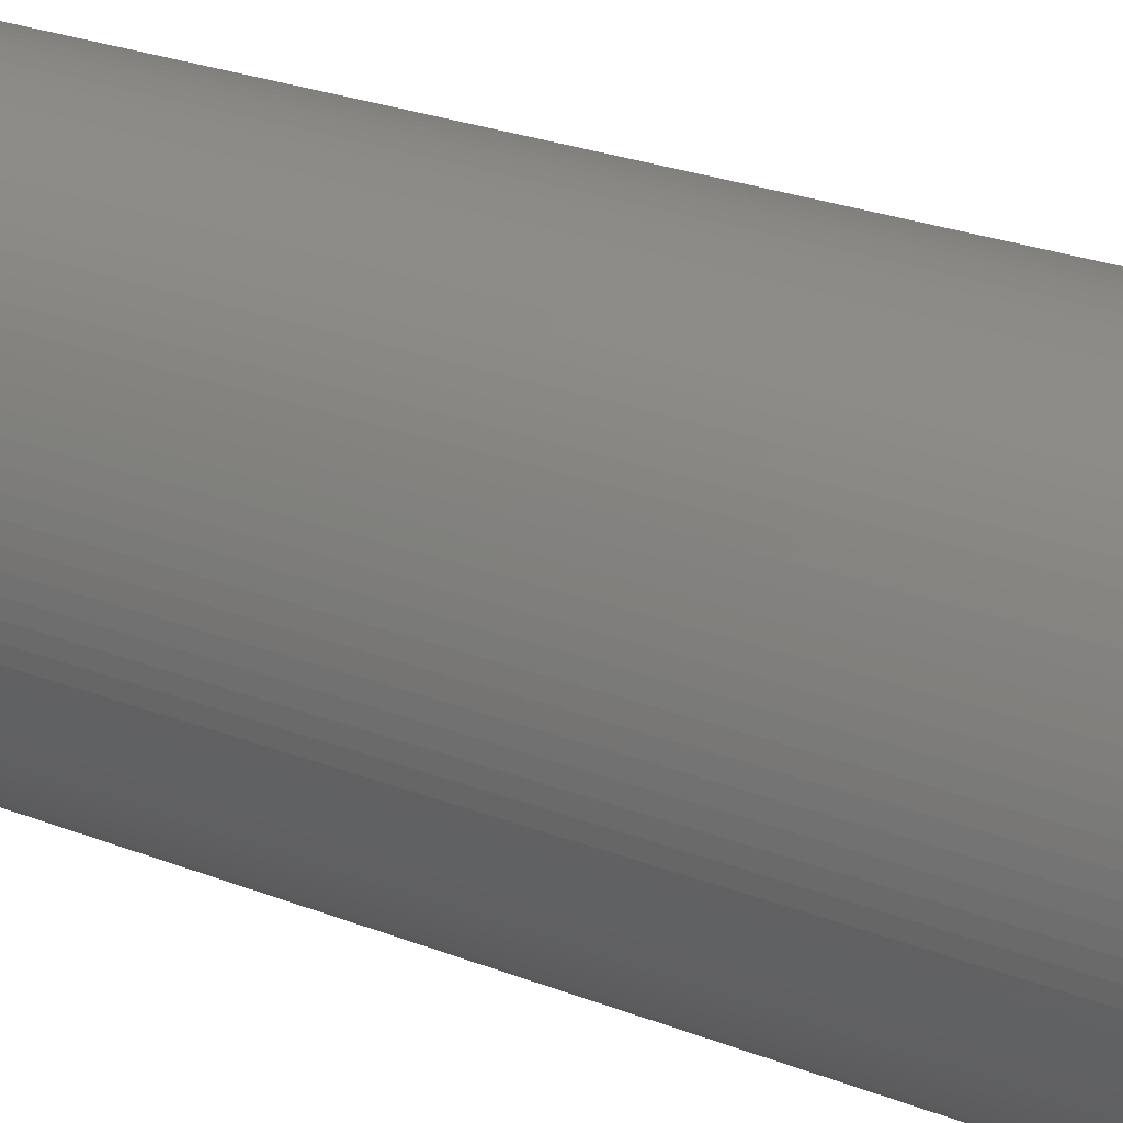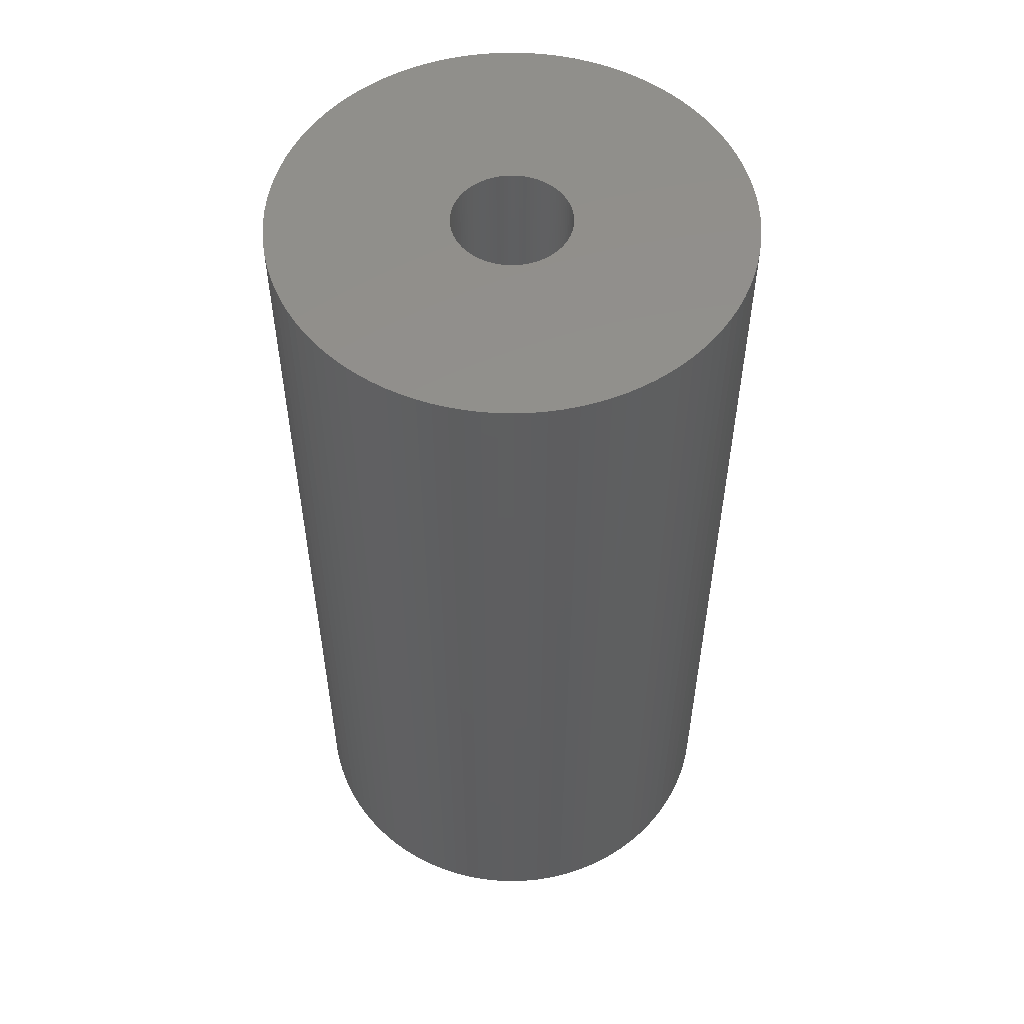
<metadata>
{"format":"stl","ext":"stl","renderer":"f3d","projection":"perspective","resolution":1024,"background":"white","views":[{"elev":29.0,"azim":119.3,"up":"+Y"},{"elev":54.0,"azim":64.3,"up":"+Z"}]}
</metadata>
<code>
# stl→obj: 406 verts, 812 faces
v -1.874 9.823 0
v -2.487 9.686 40
v -1.874 9.823 40
v -2.487 9.686 0
v -8.09 -5.878 0
v -8.443 -5.358 40
v -8.443 -5.358 0
v -8.09 -5.878 40
v -7.29 -6.845 0
v -7.705 -6.374 40
v -7.705 -6.374 0
v -7.29 -6.845 40
v 6.374 -7.705 0
v 6.845 -7.29 40
v 6.374 -7.705 40
v 6.845 -7.29 0
v -9.298 -3.681 0
v -9.511 -3.09 40
v -9.511 -3.09 0
v -9.298 -3.681 40
v 8.763 4.818 40
v 8.443 5.358 0
v 8.443 5.358 40
v 8.763 4.818 0
v 4.258 9.048 0
v 3.681 9.298 40
v 4.258 9.048 40
v 3.681 9.298 0
v 9.921 1.253 40
v 9.823 1.874 0
v 9.823 1.874 40
v 9.921 1.253 0
v -4.818 8.763 0
v -5.358 8.443 40
v -4.818 8.763 40
v -5.358 8.443 0
v -6.374 -7.705 0
v -5.878 -8.09 40
v -6.374 -7.705 40
v -5.878 -8.09 0
v 4.258 -9.048 0
v 4.818 -8.763 40
v 4.258 -9.048 40
v 4.818 -8.763 0
v -5.358 -8.443 40
v -5.358 -8.443 0
v 8.763 -4.818 40
v 9.048 -4.258 0
v 9.048 -4.258 40
v 8.763 -4.818 0
v 9.921 -1.253 40
v 9.98 -0.6279 0
v 9.98 -0.6279 40
v 9.921 -1.253 0
v -2.487 -9.686 0
v -1.874 -9.823 40
v -2.487 -9.686 40
v -1.874 -9.823 0
v 9.686 2.487 0
v 9.686 2.487 40
v -3.681 -9.298 0
v -3.09 -9.511 40
v -3.681 -9.298 40
v -3.09 -9.511 0
v 1.874 -9.823 0
v 2.487 -9.686 40
v 1.874 -9.823 40
v 2.487 -9.686 0
v -9.98 -0.6279 0
v -10 0 40
v -10 0 0
v -9.98 -0.6279 40
v 5.358 8.443 0
v 4.818 8.763 40
v 5.358 8.443 40
v 4.818 8.763 0
v -7.705 6.374 0
v -7.29 6.845 40
v -7.29 6.845 0
v -7.705 6.374 40
v 0 -10 0
v 0.6279 -9.98 40
v 0 -10 40
v 0.6279 -9.98 0
v 10 0 35
v 10 0 40
v 10 0 25
v 10 0 15
v 10 0 10.5
v 10 0 9.5
v 10 0 5
v 10 0 0
v 9.98 0.6279 40
v 9.98 0.6279 0
v -6.845 -7.29 0
v -6.845 -7.29 40
v -6.845 7.29 40
v -6.845 7.29 0
v 1.253 -9.921 0
v 1.253 -9.921 40
v -6.374 7.705 0
v -6.374 7.705 40
v -4.258 9.048 0
v -4.258 9.048 40
v -1.253 9.921 0
v -1.253 9.921 40
v 3.09 9.511 40
v 3.09 9.511 0
v 2.487 9.686 0
v 1.874 9.823 40
v 2.487 9.686 40
v 1.874 9.823 0
v 0 10 0
v -0.6279 9.98 40
v 0 10 40
v -0.6279 9.98 0
v 8.09 5.878 0
v 8.09 5.878 40
v -4.818 -8.763 40
v -4.818 -8.763 0
v 9.511 3.09 0
v 9.511 3.09 40
v -4.258 -9.048 40
v -4.258 -9.048 0
v 6.374 7.705 0
v 5.878 8.09 40
v 6.374 7.705 40
v 5.878 8.09 0
v 9.298 -3.681 40
v 9.511 -3.09 0
v 9.511 -3.09 40
v 9.298 -3.681 0
v 9.048 4.258 40
v 9.048 4.258 0
v 5.358 -8.443 0
v 5.878 -8.09 40
v 5.358 -8.443 40
v 5.878 -8.09 0
v -3.09 9.511 40
v -3.09 9.511 0
v 9.298 3.681 40
v 9.298 3.681 0
v -5.878 8.09 40
v -5.878 8.09 0
v 8.09 -5.878 40
v 8.443 -5.358 0
v 8.443 -5.358 40
v 8.09 -5.878 0
v -9.511 3.09 0
v -9.298 3.681 40
v -9.298 3.681 0
v -9.511 3.09 40
v 1.253 9.921 40
v 1.253 9.921 0
v 7.705 6.374 40
v 7.29 6.845 0
v 7.29 6.845 40
v 7.705 6.374 0
v -3.681 9.298 40
v -3.681 9.298 0
v 0.6279 9.98 0
v 0.6279 9.98 40
v -1.253 -9.921 0
v -0.6279 -9.98 40
v -1.253 -9.921 40
v -0.6279 -9.98 0
v 6.845 7.29 0
v 6.845 7.29 40
v -9.921 -1.253 0
v -9.921 -1.253 40
v -9.823 -1.874 0
v -9.823 -1.874 40
v -8.763 -4.818 40
v -8.763 -4.818 0
v 3.09 -9.511 0
v 3.681 -9.298 40
v 3.09 -9.511 40
v 3.681 -9.298 0
v -9.921 1.253 0
v -9.823 1.874 40
v -9.823 1.874 0
v -9.921 1.253 40
v 2.5 0 40
v 2.495 0.157 40
v 2.48 0.3133 40
v 2.495 -0.157 40
v 2.456 0.4685 40
v 2.421 0.6217 40
v 2.48 -0.3133 40
v 2.378 0.7725 40
v 9.823 -1.874 40
v 2.324 0.9203 40
v 2.456 -0.4685 40
v 2.262 1.064 40
v 9.686 -2.487 40
v 2.191 1.204 40
v 2.421 -0.6217 40
v 2.111 1.34 40
v 2.023 1.469 40
v 2.378 -0.7725 40
v 1.926 1.594 40
v 1.822 1.711 40
v 2.324 -0.9203 40
v 1.711 1.822 40
v 1.594 1.926 40
v 2.262 -1.064 40
v 1.469 2.023 40
v 1.34 2.111 40
v 2.191 -1.204 40
v 1.204 2.191 40
v 1.064 2.262 40
v 2.111 -1.34 40
v 0.9203 2.324 40
v 2.023 -1.469 40
v 0.7725 2.378 40
v 0.6217 2.421 40
v 0.4685 2.456 40
v 0.3133 2.48 40
v 0.157 2.495 40
v 0 2.5 40
v -0.157 2.495 40
v -0.3133 2.48 40
v -0.4685 2.456 40
v -0.6217 2.421 40
v -0.7725 2.378 40
v -0.9203 2.324 40
v -1.064 2.262 40
v -1.204 2.191 40
v -1.34 2.111 40
v -1.469 2.023 40
v -1.594 1.926 40
v -1.711 1.822 40
v -1.822 1.711 40
v -1.926 1.594 40
v -2.023 1.469 40
v -8.09 5.878 40
v 7.705 -6.374 40
v 1.926 -1.594 40
v 7.29 -6.845 40
v 1.822 -1.711 40
v 1.711 -1.822 40
v 1.594 -1.926 40
v 1.469 -2.023 40
v 1.34 -2.111 40
v 1.204 -2.191 40
v 1.064 -2.262 40
v 0.9203 -2.324 40
v 0.7725 -2.378 40
v 0.6217 -2.421 40
v 0.4685 -2.456 40
v 0.3133 -2.48 40
v 0.157 -2.495 40
v 0 -2.5 40
v -0.157 -2.495 40
v -0.3133 -2.48 40
v -0.4685 -2.456 40
v -0.6217 -2.421 40
v -0.7725 -2.378 40
v -0.9203 -2.324 40
v -1.064 -2.262 40
v -1.204 -2.191 40
v -1.34 -2.111 40
v -1.469 -2.023 40
v -1.594 -1.926 40
v -1.711 -1.822 40
v -1.822 -1.711 40
v -1.926 -1.594 40
v -2.023 -1.469 40
v -2.111 -1.34 40
v -2.191 -1.204 40
v -2.262 -1.064 40
v -9.048 -4.258 40
v -2.324 -0.9203 40
v -2.378 -0.7725 40
v -2.421 -0.6217 40
v -9.686 -2.487 40
v -2.456 -0.4685 40
v -2.48 -0.3133 40
v -2.495 -0.157 40
v -2.5 0 40
v -2.111 1.34 40
v -8.443 5.358 40
v -2.191 1.204 40
v -8.763 4.818 40
v -2.262 1.064 40
v -9.048 4.258 40
v -2.324 0.9203 40
v -2.378 0.7725 40
v -2.421 0.6217 40
v -9.686 2.487 40
v -2.456 0.4685 40
v -2.48 0.3133 40
v -2.495 0.157 40
v -9.98 0.6279 40
v 9.823 -1.874 0
v 7.705 -6.374 0
v 7.29 -6.845 0
v -8.763 4.818 0
v -8.443 5.358 0
v -9.686 2.487 0
v -9.98 0.6279 0
v -9.686 -2.487 0
v -9.048 -4.258 0
v 9.686 -2.487 0
v -9.048 4.258 0
v -8.09 5.878 0
v 2.495 -0.157 0
v 2.5 0 0
v 2.48 0.3133 0
v 2.456 0.4685 0
v 1.34 2.111 0
v 1.469 2.023 0
v 2.378 0.7725 0
v 2.324 0.9203 0
v -0.9203 2.324 0
v -0.7725 2.378 0
v 1.594 -1.926 0
v 1.469 -2.023 0
v 2.495 0.157 0
v -1.469 2.023 0
v -1.34 2.111 0
v 2.262 1.064 0
v 2.191 1.204 0
v 1.594 1.926 0
v 1.711 1.822 0
v 1.822 -1.711 0
v 1.926 -1.594 0
v -1.822 1.711 0
v -1.926 1.594 0
v 1.204 2.191 0
v 0.3133 2.48 0
v 0.4685 2.456 0
v 1.064 2.262 0
v 2.456 -0.4685 0
v 2.48 -0.3133 0
v -1.204 2.191 0
v 2.324 -0.9203 0
v 2.378 -0.7725 0
v -2.456 -0.4685 0
v -2.421 -0.6217 0
v 2.421 0.6217 0
v -2.495 -0.157 0
v -2.48 -0.3133 0
v 2.023 -1.469 0
v 2.111 -1.34 0
v -2.495 0.157 0
v -2.5 0 0
v 2.111 1.34 0
v 1.711 -1.822 0
v -2.262 1.064 0
v -2.324 0.9203 0
v -1.711 1.822 0
v -1.926 -1.594 0
v -1.822 -1.711 0
v 2.421 -0.6217 0
v 1.822 1.711 0
v 2.023 1.469 0
v 1.926 1.594 0
v 2.262 -1.064 0
v 1.34 -2.111 0
v 1.204 -2.191 0
v -0.7725 -2.378 0
v -0.9203 -2.324 0
v 0.4685 -2.456 0
v 0.3133 -2.48 0
v 0.6217 -2.421 0
v -1.594 1.926 0
v -2.191 -1.204 0
v -2.111 -1.34 0
v -0.6217 -2.421 0
v -0.3133 -2.48 0
v -0.4685 -2.456 0
v -2.023 -1.469 0
v -0.4685 2.456 0
v -0.3133 2.48 0
v 1.064 -2.262 0
v 0.9203 -2.324 0
v -2.378 0.7725 0
v -2.421 0.6217 0
v 0.157 2.495 0
v -2.378 -0.7725 0
v -2.324 -0.9203 0
v -1.064 2.262 0
v 0.157 -2.495 0
v 0 -2.5 0
v 0.7725 -2.378 0
v -0.157 2.495 0
v 0 2.5 0
v -2.456 0.4685 0
v -2.48 0.3133 0
v 0.6217 2.421 0
v -2.262 -1.064 0
v 0.9203 2.324 0
v -1.064 -2.262 0
v 2.191 -1.204 0
v -2.023 1.469 0
v -2.111 1.34 0
v -1.204 -2.191 0
v -2.191 1.204 0
v -0.157 -2.495 0
v 0.7725 2.378 0
v -1.711 -1.822 0
v -1.34 -2.111 0
v -0.6217 2.421 0
v -1.469 -2.023 0
v -1.594 -1.926 0
f 1 2 3
f 2 1 4
f 5 6 7
f 6 5 8
f 9 10 11
f 10 9 12
f 13 14 15
f 14 13 16
f 17 18 19
f 18 17 20
f 21 22 23
f 22 21 24
f 25 26 27
f 26 25 28
f 29 30 31
f 30 29 32
f 33 34 35
f 34 33 36
f 37 38 39
f 38 37 40
f 41 42 43
f 42 41 44
f 40 45 38
f 45 40 46
f 47 48 49
f 48 47 50
f 51 52 53
f 52 51 54
f 55 56 57
f 56 55 58
f 31 59 60
f 59 31 30
f 61 62 63
f 62 61 64
f 65 66 67
f 66 65 68
f 69 70 71
f 70 69 72
f 73 74 75
f 74 73 76
f 77 78 79
f 78 77 80
f 81 82 83
f 82 81 84
f 53 85 86
f 85 53 87
f 87 53 88
f 52 88 53
f 88 52 89
f 89 52 90
f 90 52 91
f 91 52 92
f 85 93 86
f 87 93 85
f 93 87 94
f 88 94 87
f 89 94 88
f 90 94 89
f 91 94 90
f 94 91 92
f 95 12 9
f 12 95 96
f 79 97 98
f 97 79 78
f 99 67 100
f 67 99 65
f 101 97 102
f 97 101 98
f 103 35 104
f 35 103 33
f 93 32 29
f 32 93 94
f 84 100 82
f 100 84 99
f 105 3 106
f 3 105 1
f 28 107 26
f 107 28 108
f 109 110 111
f 110 109 112
f 113 114 115
f 114 113 116
f 23 117 118
f 117 23 22
f 46 119 45
f 119 46 120
f 60 121 122
f 121 60 59
f 120 123 119
f 123 120 124
f 125 126 127
f 126 125 128
f 129 130 131
f 130 129 132
f 49 132 129
f 132 49 48
f 133 24 21
f 24 133 134
f 135 136 137
f 136 135 138
f 4 139 2
f 139 4 140
f 141 134 133
f 134 141 142
f 138 15 136
f 15 138 13
f 36 143 34
f 143 36 144
f 128 75 126
f 75 128 73
f 145 146 147
f 146 145 148
f 149 150 151
f 150 149 152
f 112 153 110
f 153 112 154
f 155 156 157
f 156 155 158
f 140 159 139
f 159 140 160
f 161 115 162
f 115 161 113
f 163 164 165
f 164 163 166
f 167 127 168
f 127 167 125
f 76 27 74
f 27 76 25
f 169 72 69
f 72 169 170
f 44 137 42
f 137 44 135
f 171 170 169
f 170 171 172
f 7 173 174
f 173 7 6
f 175 176 177
f 176 175 178
f 147 50 47
f 50 147 146
f 116 106 114
f 106 116 105
f 179 180 181
f 180 179 182
f 157 167 168
f 167 157 156
f 183 86 93
f 184 93 29
f 86 183 53
f 185 29 31
f 186 53 183
f 187 31 60
f 53 186 51
f 188 60 122
f 189 51 186
f 190 122 141
f 51 189 191
f 192 141 133
f 193 191 189
f 194 133 21
f 191 193 195
f 196 21 23
f 197 195 193
f 198 23 118
f 195 197 131
f 199 118 155
f 200 131 197
f 201 155 157
f 131 200 129
f 202 157 168
f 203 129 200
f 204 168 127
f 129 203 49
f 205 127 126
f 206 49 203
f 207 126 75
f 49 206 47
f 208 75 74
f 209 47 206
f 210 74 27
f 47 209 147
f 211 27 26
f 212 147 209
f 213 26 107
f 147 212 145
f 214 145 212
f 93 184 183
f 215 107 111
f 29 185 184
f 31 187 185
f 60 188 187
f 122 190 188
f 141 192 190
f 133 194 192
f 21 196 194
f 23 198 196
f 118 199 198
f 155 201 199
f 216 111 110
f 157 202 201
f 168 204 202
f 127 205 204
f 126 207 205
f 75 208 207
f 217 110 153
f 74 210 208
f 27 211 210
f 26 213 211
f 107 215 213
f 218 153 162
f 111 216 215
f 110 217 216
f 153 218 217
f 162 219 218
f 115 219 162
f 115 220 219
f 115 221 220
f 114 221 115
f 221 114 222
f 106 222 114
f 222 106 223
f 3 223 106
f 223 3 224
f 2 224 3
f 224 2 225
f 139 225 2
f 225 139 226
f 159 226 139
f 226 159 227
f 104 227 159
f 227 104 228
f 35 228 104
f 228 35 229
f 34 229 35
f 229 34 230
f 143 230 34
f 230 143 231
f 102 231 143
f 231 102 232
f 97 232 102
f 232 97 233
f 78 233 97
f 233 78 234
f 80 234 78
f 234 80 235
f 236 235 80
f 145 214 237
f 238 237 214
f 237 238 239
f 240 239 238
f 239 240 14
f 241 14 240
f 14 241 15
f 242 15 241
f 15 242 136
f 243 136 242
f 136 243 137
f 244 137 243
f 137 244 42
f 245 42 244
f 42 245 43
f 246 43 245
f 43 246 176
f 247 176 246
f 176 247 177
f 248 177 247
f 177 248 66
f 249 66 248
f 66 249 67
f 250 67 249
f 67 250 100
f 251 100 250
f 100 251 82
f 252 82 251
f 253 82 252
f 253 83 82
f 254 83 253
f 164 254 255
f 165 255 256
f 56 256 257
f 254 164 83
f 57 257 258
f 62 258 259
f 63 259 260
f 123 260 261
f 255 165 164
f 119 261 262
f 45 262 263
f 38 263 264
f 39 264 265
f 96 265 266
f 256 56 165
f 12 266 267
f 10 267 268
f 8 268 269
f 6 269 270
f 173 270 271
f 272 271 273
f 20 273 274
f 18 274 275
f 276 275 277
f 172 277 278
f 257 57 56
f 170 278 279
f 72 279 280
f 235 236 281
f 258 62 57
f 282 281 236
f 259 63 62
f 281 282 283
f 260 123 63
f 284 283 282
f 261 119 123
f 283 284 285
f 262 45 119
f 286 285 284
f 263 38 45
f 285 286 287
f 264 39 38
f 150 287 286
f 265 96 39
f 287 150 288
f 266 12 96
f 152 288 150
f 267 10 12
f 288 152 289
f 268 8 10
f 290 289 152
f 269 6 8
f 289 290 291
f 270 173 6
f 180 291 290
f 271 272 173
f 291 180 292
f 273 20 272
f 182 292 180
f 274 18 20
f 292 182 293
f 275 276 18
f 294 293 182
f 277 172 276
f 293 294 280
f 278 170 172
f 70 280 294
f 279 72 170
f 280 70 72
f 11 8 5
f 8 11 10
f 191 54 51
f 54 191 295
f 239 296 237
f 296 239 297
f 118 158 155
f 158 118 117
f 154 162 153
f 162 154 161
f 298 282 299
f 282 298 284
f 300 152 149
f 152 300 290
f 58 165 56
f 165 58 163
f 144 102 143
f 102 144 101
f 160 104 159
f 104 160 103
f 301 182 179
f 182 301 294
f 302 172 171
f 172 302 276
f 68 177 66
f 177 68 175
f 64 57 62
f 57 64 55
f 14 297 239
f 297 14 16
f 122 142 141
f 142 122 121
f 71 294 301
f 294 71 70
f 237 148 145
f 148 237 296
f 178 43 176
f 43 178 41
f 303 20 17
f 20 303 272
f 174 272 303
f 272 174 173
f 166 83 164
f 83 166 81
f 181 290 300
f 290 181 180
f 195 295 191
f 295 195 304
f 108 111 107
f 111 108 109
f 19 276 302
f 276 19 18
f 131 304 195
f 304 131 130
f 305 284 298
f 284 305 286
f 151 286 305
f 286 151 150
f 299 236 306
f 236 299 282
f 306 80 77
f 80 306 236
f 95 39 96
f 39 95 37
f 124 63 123
f 63 124 61
f 307 183 308
f 183 307 186
f 309 187 310
f 187 309 185
f 311 207 208
f 207 311 312
f 313 192 314
f 192 313 190
f 315 225 226
f 225 315 316
f 317 243 242
f 243 317 318
f 308 184 319
f 184 308 183
f 320 229 230
f 229 320 321
f 322 196 323
f 196 322 194
f 324 204 205
f 204 324 325
f 326 238 327
f 238 326 240
f 234 328 233
f 328 234 329
f 330 208 210
f 208 330 311
f 331 217 218
f 217 331 332
f 333 210 211
f 210 333 330
f 334 189 335
f 189 334 193
f 321 228 229
f 228 321 336
f 337 200 338
f 200 337 203
f 275 339 277
f 339 275 340
f 310 188 341
f 188 310 187
f 278 342 279
f 342 278 343
f 344 212 345
f 212 344 214
f 280 346 293
f 346 280 347
f 323 198 348
f 198 323 196
f 341 190 313
f 190 341 188
f 349 240 326
f 240 349 241
f 287 350 285
f 350 287 351
f 233 352 232
f 352 233 328
f 266 353 267
f 353 266 354
f 355 193 334
f 193 355 197
f 356 204 325
f 204 356 202
f 357 201 358
f 201 357 199
f 359 203 337
f 203 359 206
f 319 185 309
f 185 319 184
f 312 205 207
f 205 312 324
f 360 245 244
f 245 360 361
f 314 194 322
f 194 314 192
f 277 343 278
f 343 277 339
f 362 259 258
f 259 362 363
f 364 251 250
f 251 364 365
f 366 250 249
f 250 366 364
f 352 231 232
f 231 352 367
f 349 242 241
f 242 349 317
f 269 368 270
f 368 269 369
f 370 258 257
f 258 370 362
f 371 256 255
f 256 371 372
f 279 347 280
f 347 279 342
f 268 369 269
f 369 268 373
f 374 222 223
f 222 374 375
f 376 247 246
f 247 376 377
f 289 378 288
f 378 289 379
f 338 197 355
f 197 338 200
f 267 373 268
f 373 267 353
f 380 218 219
f 218 380 331
f 273 381 274
f 381 273 382
f 336 227 228
f 227 336 383
f 384 253 252
f 253 384 385
f 367 230 231
f 230 367 320
f 365 252 251
f 252 365 384
f 335 186 307
f 186 335 189
f 318 244 243
f 244 318 360
f 377 248 247
f 248 377 386
f 288 351 287
f 351 288 378
f 386 249 248
f 249 386 366
f 348 199 357
f 199 348 198
f 387 220 221
f 220 387 388
f 292 389 291
f 389 292 390
f 332 216 217
f 216 332 391
f 291 379 289
f 379 291 389
f 293 390 292
f 390 293 346
f 388 219 220
f 219 388 380
f 270 392 271
f 392 270 368
f 393 211 213
f 211 393 333
f 372 257 256
f 257 372 370
f 375 221 222
f 221 375 387
f 363 260 259
f 260 363 394
f 345 209 395
f 209 345 212
f 281 396 235
f 396 281 397
f 394 261 260
f 261 394 398
f 327 214 344
f 214 327 238
f 285 399 283
f 399 285 350
f 385 254 253
f 254 385 400
f 401 213 215
f 213 401 393
f 265 354 266
f 354 265 402
f 361 246 245
f 246 361 376
f 400 255 254
f 255 400 371
f 391 215 216
f 215 391 401
f 398 262 261
f 262 398 403
f 316 224 225
f 224 316 404
f 404 223 224
f 223 404 374
f 274 340 275
f 340 274 381
f 358 202 356
f 202 358 201
f 383 226 227
f 226 383 315
f 403 263 262
f 263 403 405
f 395 206 359
f 206 395 209
f 235 329 234
f 329 235 396
f 283 397 281
f 397 283 399
f 271 382 273
f 382 271 392
f 406 265 264
f 265 406 402
f 405 264 263
f 264 405 406
f 308 92 52
f 307 52 54
f 92 308 94
f 335 54 295
f 319 94 308
f 334 295 304
f 94 319 32
f 355 304 130
f 309 32 319
f 338 130 132
f 32 309 30
f 337 132 48
f 310 30 309
f 359 48 50
f 30 310 59
f 395 50 146
f 341 59 310
f 345 146 148
f 59 341 121
f 344 148 296
f 313 121 341
f 327 296 297
f 121 313 142
f 326 297 16
f 314 142 313
f 349 16 13
f 142 314 134
f 317 13 138
f 322 134 314
f 318 138 135
f 134 322 24
f 360 135 44
f 323 24 322
f 361 44 41
f 24 323 22
f 376 41 178
f 348 22 323
f 377 178 175
f 22 348 117
f 357 117 348
f 52 307 308
f 386 175 68
f 54 335 307
f 295 334 335
f 304 355 334
f 130 338 355
f 132 337 338
f 48 359 337
f 50 395 359
f 146 345 395
f 148 344 345
f 296 327 344
f 366 68 65
f 297 326 327
f 16 349 326
f 13 317 349
f 138 318 317
f 135 360 318
f 364 65 99
f 44 361 360
f 41 376 361
f 178 377 376
f 175 386 377
f 365 99 84
f 68 366 386
f 65 364 366
f 99 365 364
f 84 384 365
f 81 384 84
f 81 385 384
f 81 400 385
f 166 400 81
f 400 166 371
f 163 371 166
f 371 163 372
f 58 372 163
f 372 58 370
f 55 370 58
f 370 55 362
f 64 362 55
f 362 64 363
f 61 363 64
f 363 61 394
f 124 394 61
f 394 124 398
f 120 398 124
f 398 120 403
f 46 403 120
f 403 46 405
f 40 405 46
f 405 40 406
f 37 406 40
f 406 37 402
f 95 402 37
f 402 95 354
f 9 354 95
f 354 9 353
f 11 353 9
f 353 11 373
f 5 373 11
f 117 357 158
f 358 158 357
f 158 358 156
f 356 156 358
f 156 356 167
f 325 167 356
f 167 325 125
f 324 125 325
f 125 324 128
f 312 128 324
f 128 312 73
f 311 73 312
f 73 311 76
f 330 76 311
f 76 330 25
f 333 25 330
f 25 333 28
f 393 28 333
f 28 393 108
f 401 108 393
f 108 401 109
f 391 109 401
f 109 391 112
f 332 112 391
f 112 332 154
f 331 154 332
f 154 331 161
f 380 161 331
f 388 161 380
f 388 113 161
f 387 113 388
f 116 387 375
f 105 375 374
f 1 374 404
f 387 116 113
f 4 404 316
f 140 316 315
f 160 315 383
f 103 383 336
f 375 105 116
f 33 336 321
f 36 321 320
f 144 320 367
f 101 367 352
f 98 352 328
f 374 1 105
f 79 328 329
f 77 329 396
f 306 396 397
f 299 397 399
f 298 399 350
f 305 350 351
f 151 351 378
f 149 378 379
f 300 379 389
f 181 389 390
f 404 4 1
f 179 390 346
f 301 346 347
f 373 5 369
f 316 140 4
f 7 369 5
f 315 160 140
f 369 7 368
f 383 103 160
f 174 368 7
f 336 33 103
f 368 174 392
f 321 36 33
f 303 392 174
f 320 144 36
f 392 303 382
f 367 101 144
f 17 382 303
f 352 98 101
f 382 17 381
f 328 79 98
f 19 381 17
f 329 77 79
f 381 19 340
f 396 306 77
f 302 340 19
f 397 299 306
f 340 302 339
f 399 298 299
f 171 339 302
f 350 305 298
f 339 171 343
f 351 151 305
f 169 343 171
f 378 149 151
f 343 169 342
f 379 300 149
f 69 342 169
f 389 181 300
f 342 69 347
f 390 179 181
f 71 347 69
f 346 301 179
f 347 71 301

</code>
